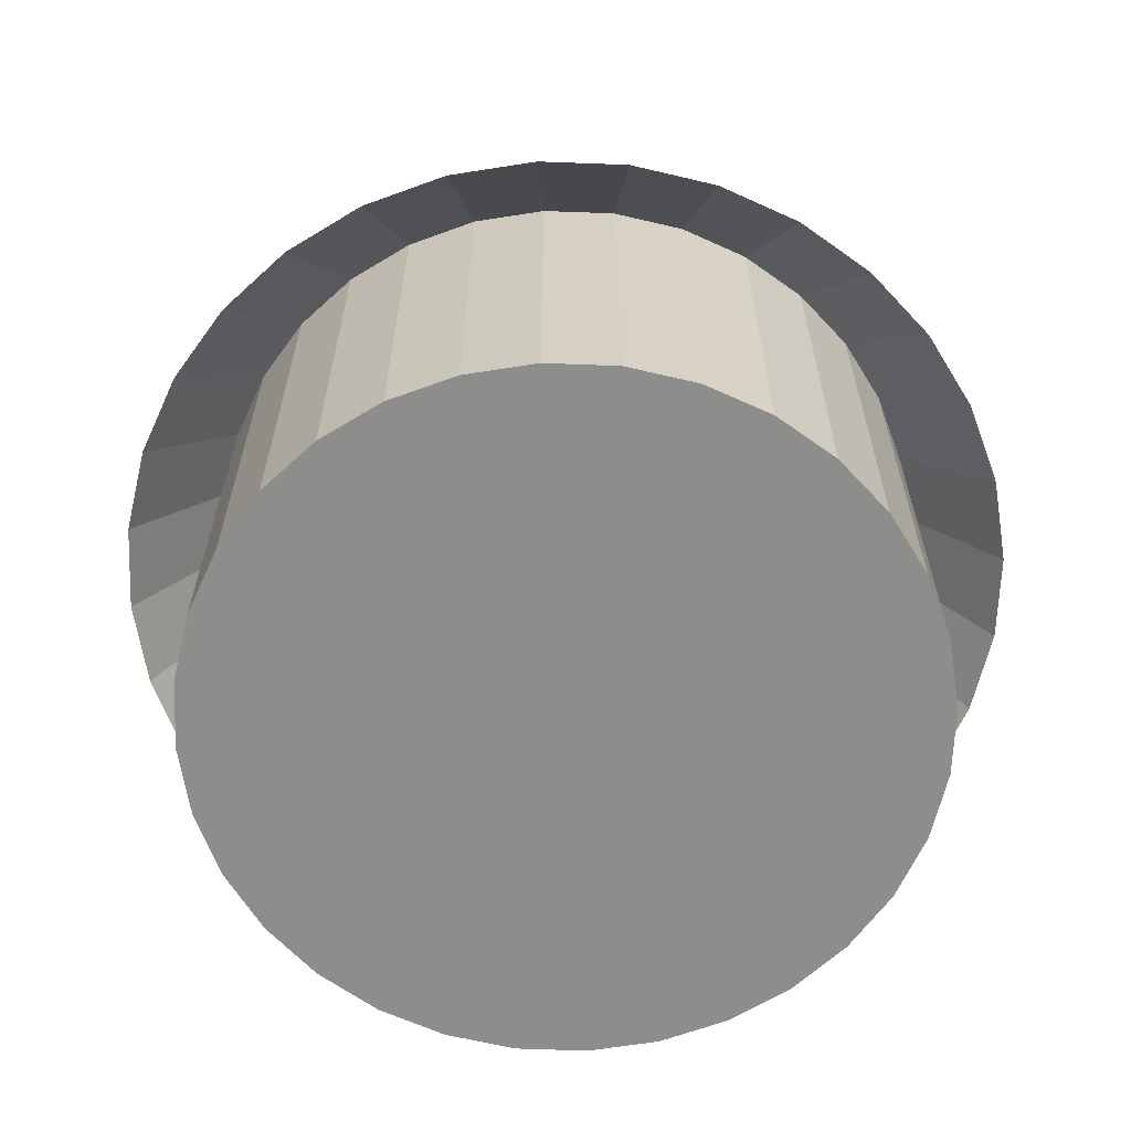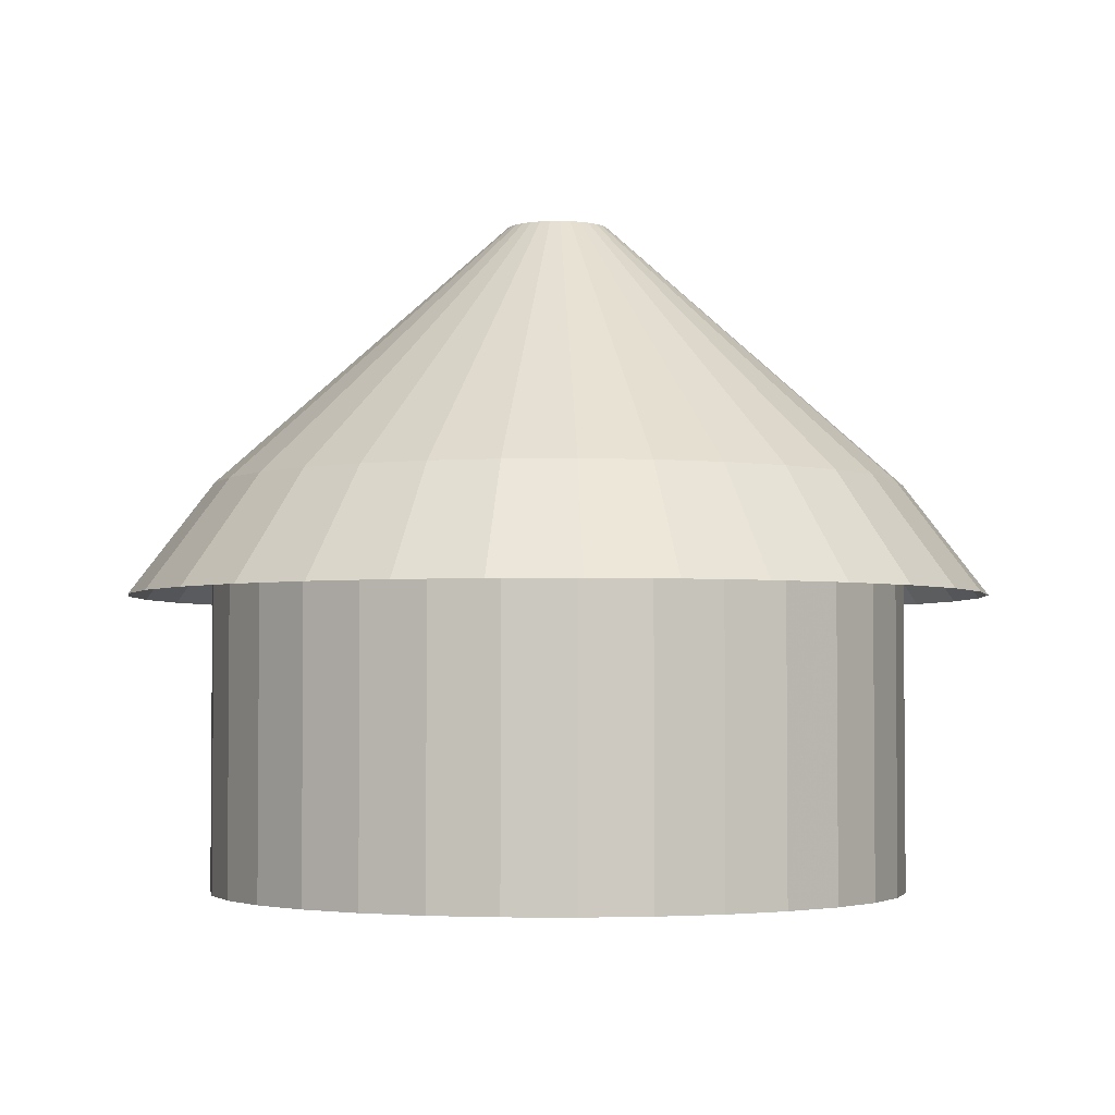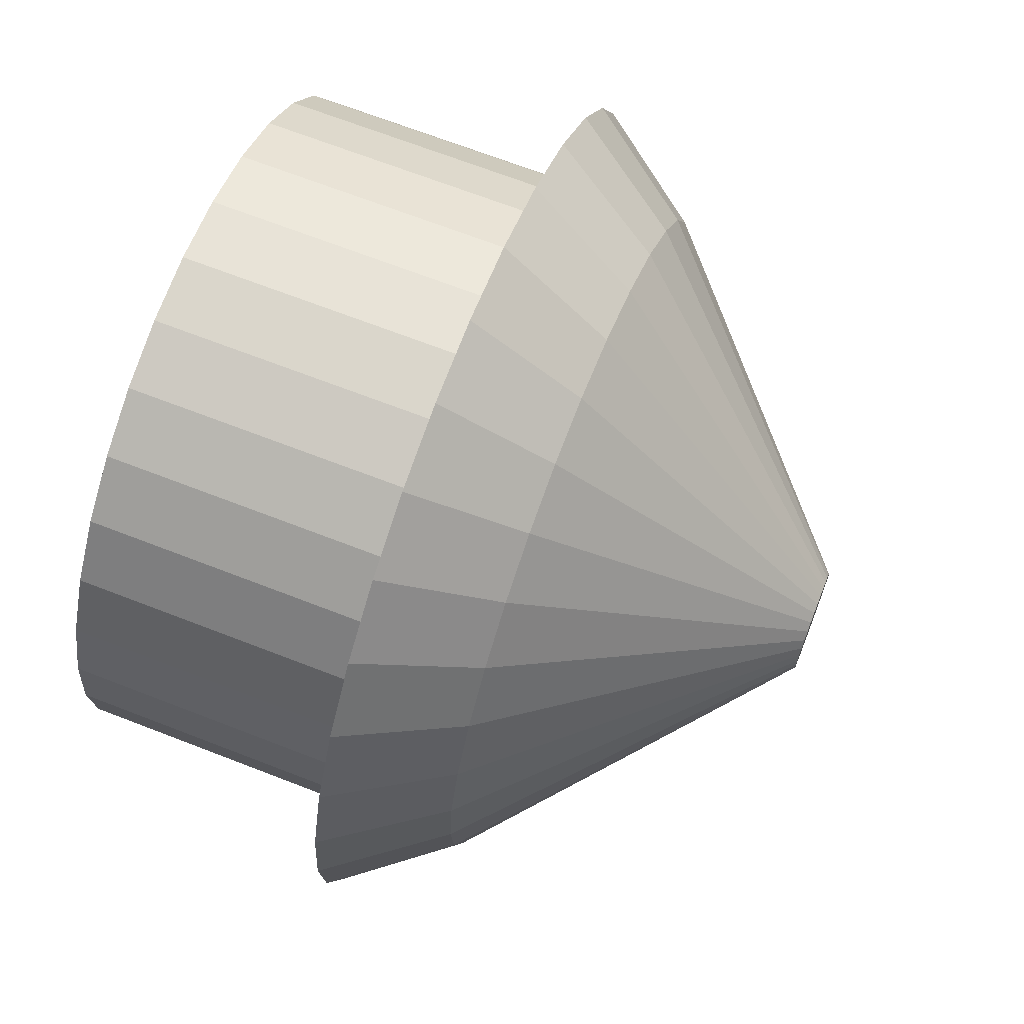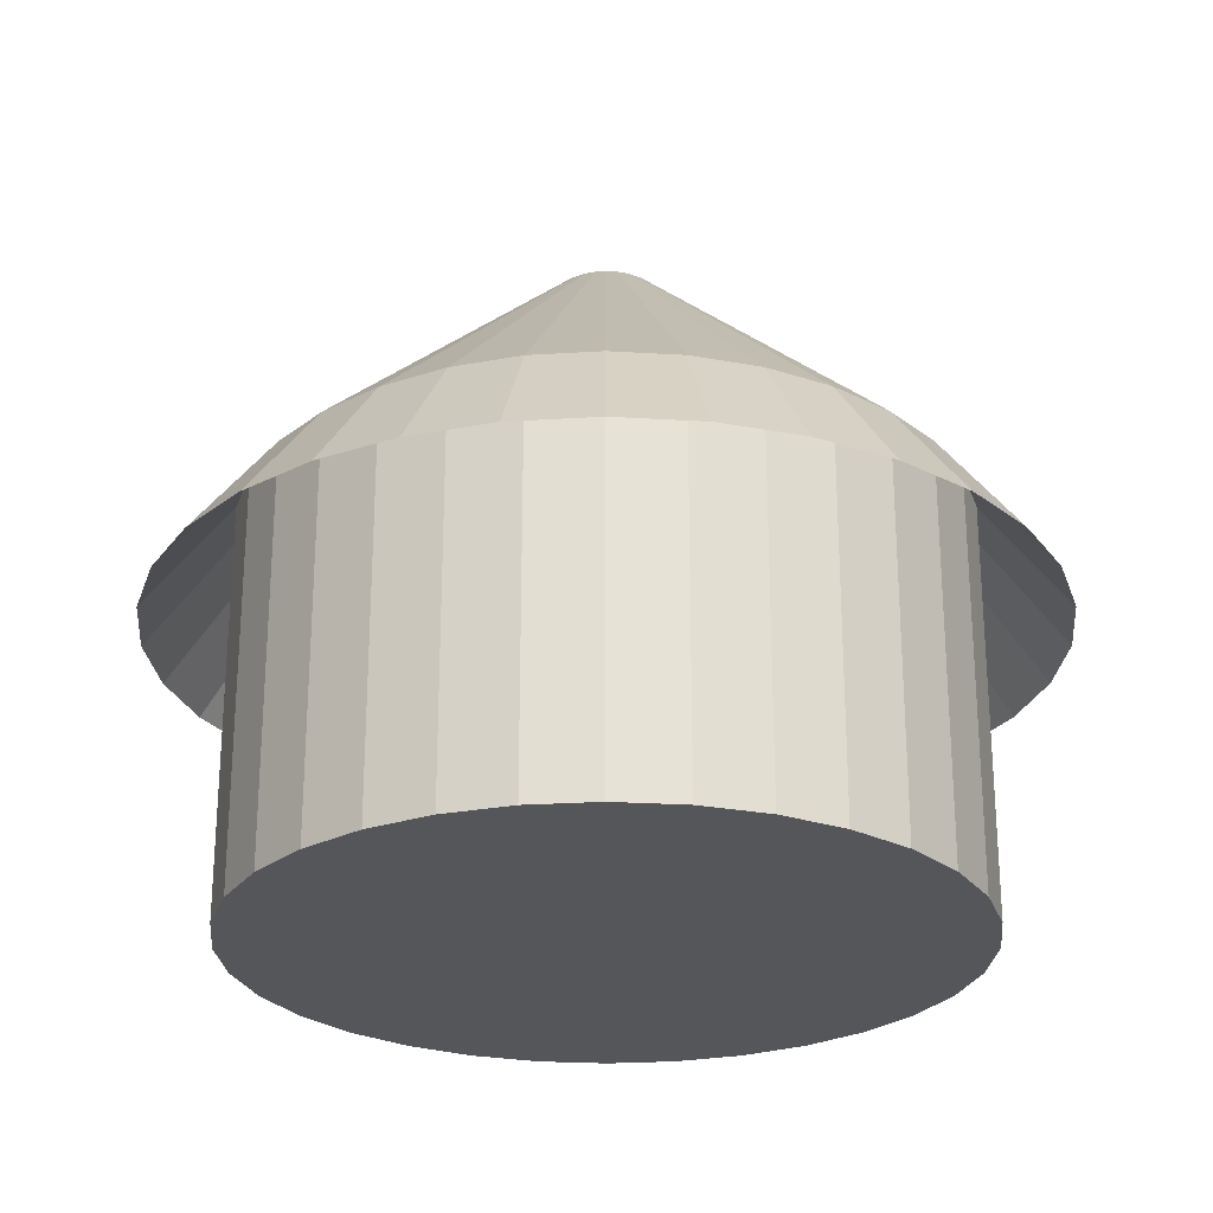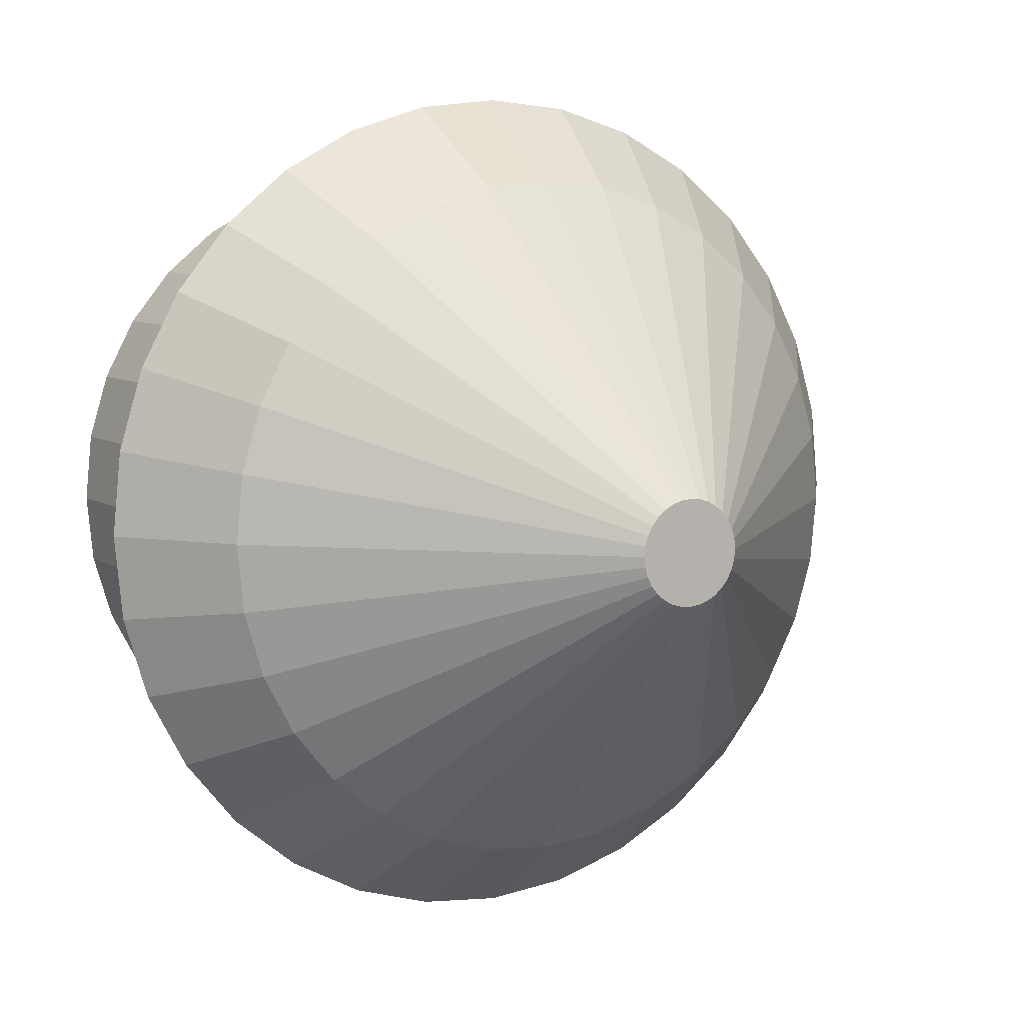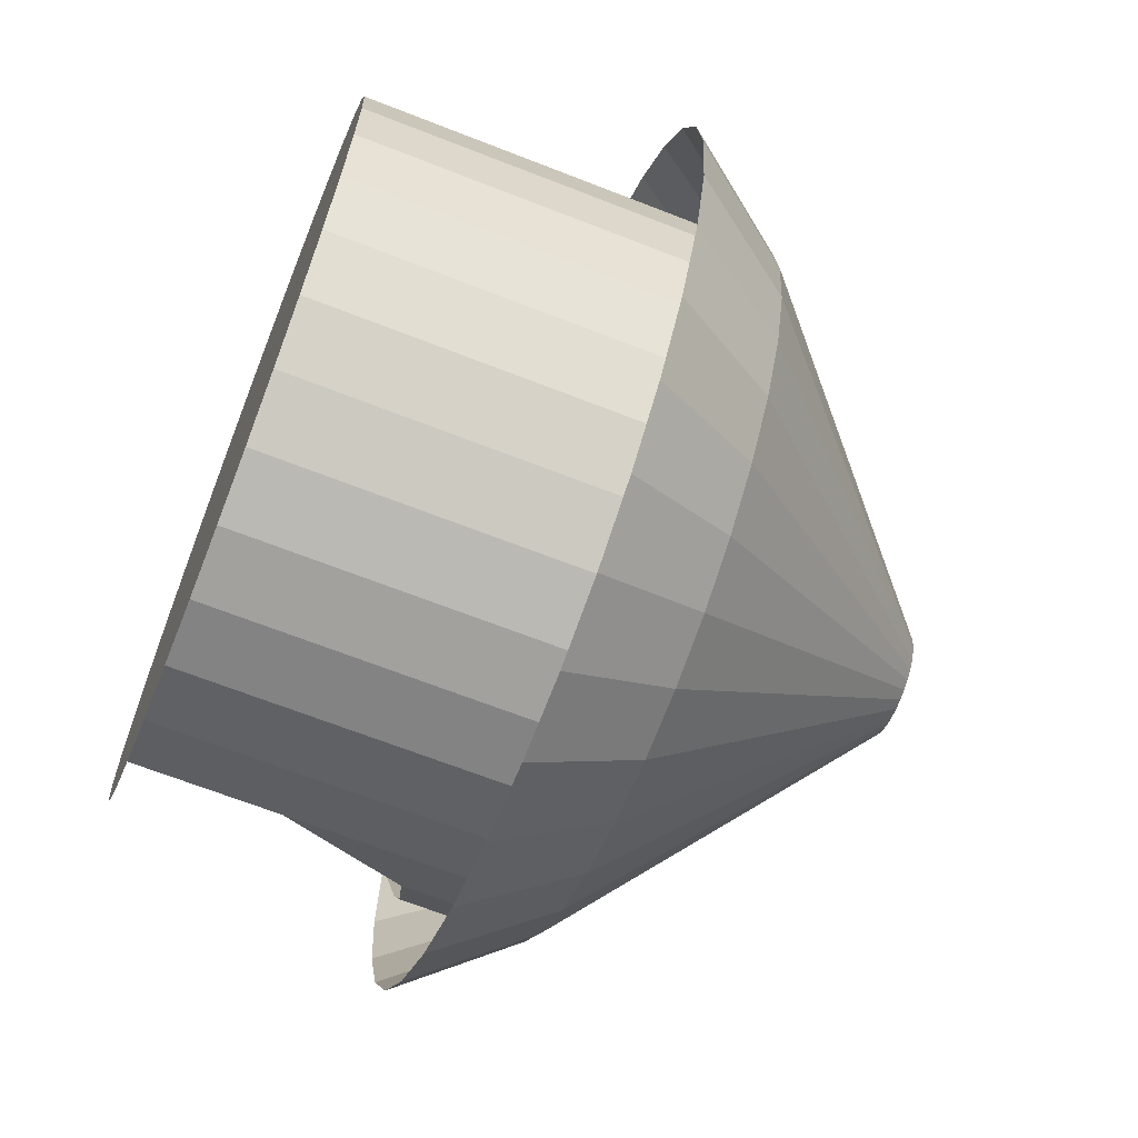
<metadata>
{"format":"obj","ext":"obj","renderer":"f3d","projection":"perspective","resolution":1024,"background":"white","views":[{"elev":-64.4,"azim":104.7,"up":"+Y"},{"elev":-3.1,"azim":120.8,"up":"+Y"},{"elev":68.3,"azim":111.3,"up":"+Z"},{"elev":-25.7,"azim":67.6,"up":"+Y"},{"elev":7.7,"azim":149.8,"up":"+Z"},{"elev":-66.7,"azim":68.5,"up":"+Z"}]}
</metadata>
<code>
o Cylinder
v 0 0.06409 -2.33
v 0 2.77 -2.33
v 0.4545 0.06409 -2.285
v 0.4545 2.77 -2.285
v 0.8916 0.06409 -2.153
v 0.8916 2.77 -2.153
v 1.294 0.06409 -1.937
v 1.294 2.77 -1.937
v 1.647 0.06409 -1.647
v 1.647 2.77 -1.647
v 1.937 0.06409 -1.294
v 1.937 2.77 -1.294
v 2.153 0.06409 -0.8916
v 2.153 2.77 -0.8916
v 2.285 0.06409 -0.4545
v 2.285 2.77 -0.4545
v 2.33 0.06409 -0
v 2.33 2.77 -0
v 2.285 0.06409 0.4545
v 2.285 2.77 0.4545
v 2.153 0.06409 0.8916
v 2.153 2.77 0.8916
v 1.937 0.06409 1.294
v 1.937 2.77 1.294
v 1.647 0.06409 1.647
v 1.647 2.77 1.647
v 1.294 0.06409 1.937
v 1.294 2.77 1.937
v 0.8916 0.06409 2.153
v 0.8916 2.77 2.153
v 0.4545 0.06409 2.285
v 0.4545 2.77 2.285
v -1e-06 0.06409 2.33
v -1e-06 2.77 2.33
v -0.4545 0.06409 2.285
v -0.4545 2.77 2.285
v -0.8916 0.06409 2.153
v -0.8916 2.77 2.153
v -1.294 0.06409 1.937
v -1.294 2.77 1.937
v -1.647 0.06409 1.647
v -1.647 2.77 1.647
v -1.937 0.06409 1.294
v -1.937 2.77 1.294
v -2.153 0.06409 0.8916
v -2.153 2.77 0.8916
v -2.285 0.06409 0.4545
v -2.285 2.77 0.4545
v -2.33 0.06409 -2e-06
v -2.33 2.77 -2e-06
v -2.285 0.06409 -0.4545
v -2.285 2.77 -0.4545
v -2.153 0.06409 -0.8916
v -2.153 2.77 -0.8916
v -1.937 0.06409 -1.294
v -1.937 2.77 -1.294
v -1.647 0.06409 -1.647
v -1.647 2.77 -1.647
v -1.294 0.06409 -1.937
v -1.294 2.77 -1.937
v -0.8916 0.06409 -2.153
v -0.8916 2.77 -2.153
v -0.4545 0.06409 -2.285
v -0.4545 2.77 -2.285
v 0 4.551 -0.3459
v 0.06747 4.551 -0.3392
v 0.1324 4.551 -0.3195
v 0.1921 4.551 -0.2876
v 0.2446 4.551 -0.2446
v 0.2876 4.551 -0.1921
v 0.3195 4.551 -0.1324
v 0.3392 4.551 -0.06747
v 0.3459 4.551 -1e-06
v 0.3392 4.551 0.06747
v 0.3195 4.551 0.1324
v 0.2876 4.551 0.1921
v 0.2446 4.551 0.2446
v 0.1921 4.551 0.2876
v 0.1324 4.551 0.3195
v 0.06747 4.551 0.3392
v 0 4.551 0.3458
v -0.06747 4.551 0.3392
v -0.1324 4.551 0.3195
v -0.1921 4.551 0.2876
v -0.2446 4.551 0.2446
v -0.2876 4.551 0.1921
v -0.3195 4.551 0.1324
v -0.3392 4.551 0.06747
v -0.3458 4.551 -1e-06
v -0.3392 4.551 -0.06747
v -0.3195 4.551 -0.1324
v -0.2876 4.551 -0.1921
v -0.2446 4.551 -0.2446
v -0.1921 4.551 -0.2876
v -0.1324 4.551 -0.3195
v -0.06747 4.551 -0.3392
v -0 2.035 -2.888
v 0.5634 2.035 -2.832
v 1.105 2.035 -2.668
v 1.604 2.035 -2.401
v 2.042 2.035 -2.042
v 2.401 2.035 -1.604
v 2.668 2.035 -1.105
v 2.832 2.035 -0.5634
v 2.888 2.035 -0
v 2.832 2.035 0.5634
v 2.668 2.035 1.105
v 2.401 2.035 1.604
v 2.042 2.035 2.042
v 1.604 2.035 2.401
v 1.105 2.035 2.668
v 0.5634 2.035 2.832
v -1e-06 2.035 2.888
v -0.5634 2.035 2.832
v -1.105 2.035 2.668
v -1.604 2.035 2.401
v -2.042 2.035 2.042
v -2.401 2.035 1.604
v -2.668 2.035 1.105
v -2.832 2.035 0.5634
v -2.888 2.035 -3e-06
v -2.832 2.035 -0.5634
v -2.668 2.035 -1.105
v -2.401 2.035 -1.604
v -2.042 2.035 -2.042
v -1.604 2.035 -2.401
v -1.105 2.035 -2.668
v -0.5633 2.035 -2.832
v -2.33 1.894 -2e-06
v -2.285 1.936 -0.4545
v -2.153 1.962 -0.8916
v -1.937 1.942 -1.294
v -1.647 1.869 -1.647
v -1.294 1.018 -1.937
v -2.285 1.128 0.4545
f 2 3 1
f 4 5 3
f 6 7 5
f 8 9 7
f 10 11 9
f 12 13 11
f 14 15 13
f 16 17 15
f 18 19 17
f 20 21 19
f 22 23 21
f 24 25 23
f 26 27 25
f 28 29 27
f 30 31 29
f 32 33 31
f 34 35 33
f 36 37 35
f 38 39 37
f 40 41 39
f 42 43 41
f 44 45 43
f 46 48 135
f 134 62 61
f 4 67 6
f 62 63 61
f 64 1 63
f 15 31 47
f 22 76 24
f 40 85 42
f 58 94 60
f 14 72 16
f 32 81 34
f 52 89 90
f 6 68 8
f 24 77 26
f 44 85 86
f 60 95 62
f 16 73 18
f 36 81 82
f 54 90 91
f 8 69 10
f 26 78 28
f 46 86 87
f 62 96 64
f 20 73 74
f 36 83 38
f 54 92 56
f 12 69 70
f 28 79 30
f 46 88 48
f 2 66 4
f 64 65 2
f 20 75 22
f 38 84 40
f 58 92 93
f 12 71 14
f 30 80 32
f 50 88 89
f 6 98 4
f 24 107 22
f 42 116 40
f 60 125 58
f 16 103 14
f 32 113 112
f 50 122 121
f 8 99 6
f 26 108 24
f 42 118 117
f 60 127 126
f 18 104 16
f 36 113 34
f 54 122 52
f 10 100 8
f 28 109 26
f 46 118 44
f 62 128 127
f 20 105 18
f 36 115 114
f 56 123 54
f 12 101 10
f 28 111 110
f 48 119 46
f 4 97 2
f 2 128 64
f 22 106 20
f 40 115 38
f 58 124 56
f 12 103 102
f 32 111 30
f 48 121 120
f 75 71 67
f 131 56 132
f 129 48 50
f 132 58 133
f 130 50 52
f 133 60 134
f 131 52 54
f 2 4 3
f 4 6 5
f 6 8 7
f 8 10 9
f 10 12 11
f 12 14 13
f 14 16 15
f 16 18 17
f 18 20 19
f 20 22 21
f 22 24 23
f 24 26 25
f 26 28 27
f 28 30 29
f 30 32 31
f 32 34 33
f 34 36 35
f 36 38 37
f 38 40 39
f 40 42 41
f 42 44 43
f 44 46 45
f 47 45 135
f 45 46 135
f 61 59 134
f 134 60 62
f 4 66 67
f 62 64 63
f 64 2 1
f 63 1 3
f 3 5 7
f 7 9 11
f 11 13 7
f 13 15 7
f 15 17 19
f 19 21 15
f 21 23 15
f 23 25 31
f 25 27 31
f 27 29 31
f 31 33 35
f 35 37 39
f 39 41 43
f 43 45 47
f 47 49 51
f 51 53 55
f 55 57 63
f 57 59 63
f 59 61 63
f 63 3 7
f 31 35 47
f 35 39 47
f 39 43 47
f 47 51 63
f 51 55 63
f 63 7 15
f 15 23 31
f 63 15 47
f 22 75 76
f 40 84 85
f 58 93 94
f 14 71 72
f 32 80 81
f 52 50 89
f 6 67 68
f 24 76 77
f 44 42 85
f 60 94 95
f 16 72 73
f 36 34 81
f 54 52 90
f 8 68 69
f 26 77 78
f 46 44 86
f 62 95 96
f 20 18 73
f 36 82 83
f 54 91 92
f 12 10 69
f 28 78 79
f 46 87 88
f 2 65 66
f 64 96 65
f 20 74 75
f 38 83 84
f 58 56 92
f 12 70 71
f 30 79 80
f 50 48 88
f 6 99 98
f 24 108 107
f 42 117 116
f 60 126 125
f 16 104 103
f 32 34 113
f 50 52 122
f 8 100 99
f 26 109 108
f 42 44 118
f 60 62 127
f 18 105 104
f 36 114 113
f 54 123 122
f 10 101 100
f 28 110 109
f 46 119 118
f 62 64 128
f 20 106 105
f 36 38 115
f 56 124 123
f 12 102 101
f 28 30 111
f 48 120 119
f 4 98 97
f 2 97 128
f 22 107 106
f 40 116 115
f 58 125 124
f 12 14 103
f 32 112 111
f 48 50 121
f 67 66 95
f 66 65 95
f 65 96 95
f 95 94 93
f 93 92 91
f 91 90 89
f 89 88 91
f 88 87 91
f 87 86 85
f 85 84 87
f 84 83 87
f 83 82 79
f 82 81 79
f 81 80 79
f 79 78 77
f 77 76 75
f 75 74 71
f 74 73 71
f 73 72 71
f 71 70 69
f 69 68 67
f 95 93 67
f 93 91 67
f 79 77 75
f 71 69 67
f 91 87 67
f 87 83 67
f 83 79 67
f 79 75 67
f 131 54 56
f 129 135 48
f 132 56 58
f 130 129 50
f 133 58 60
f 131 130 52

</code>
